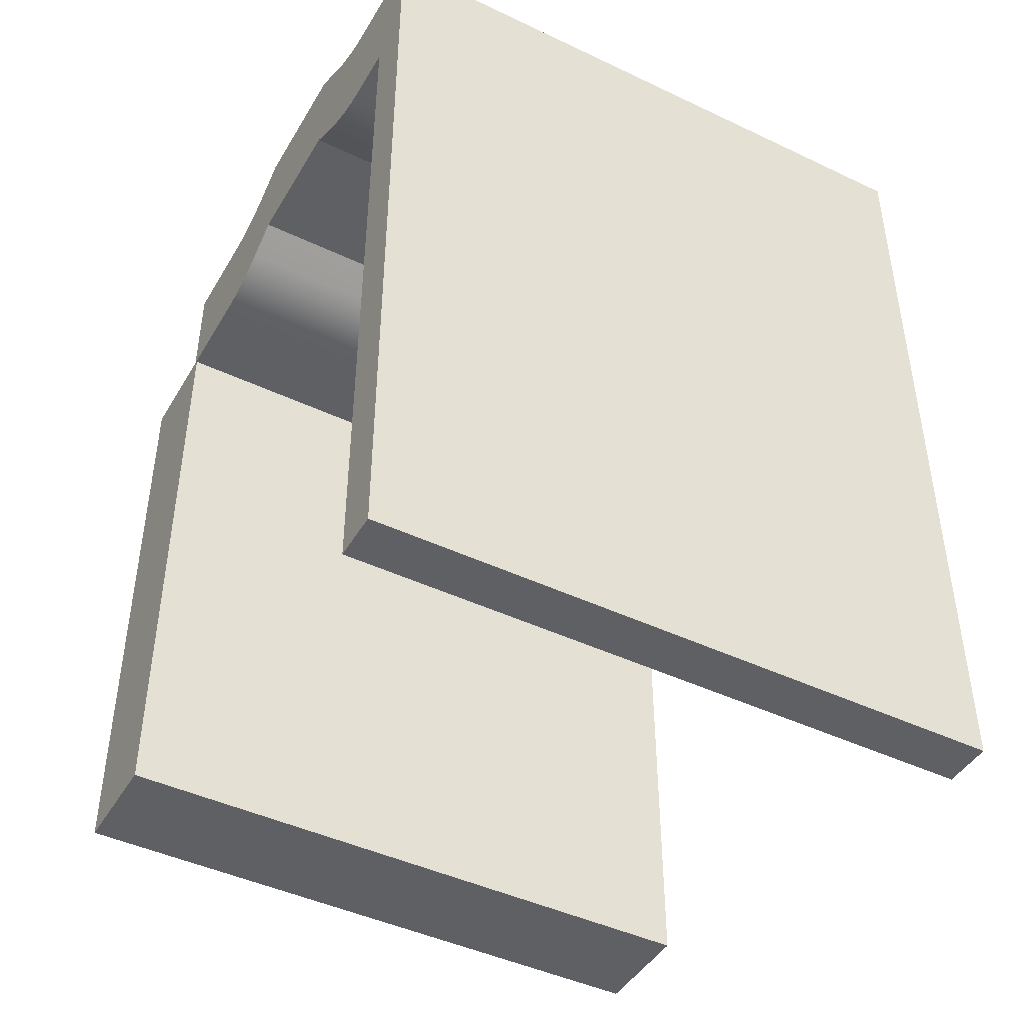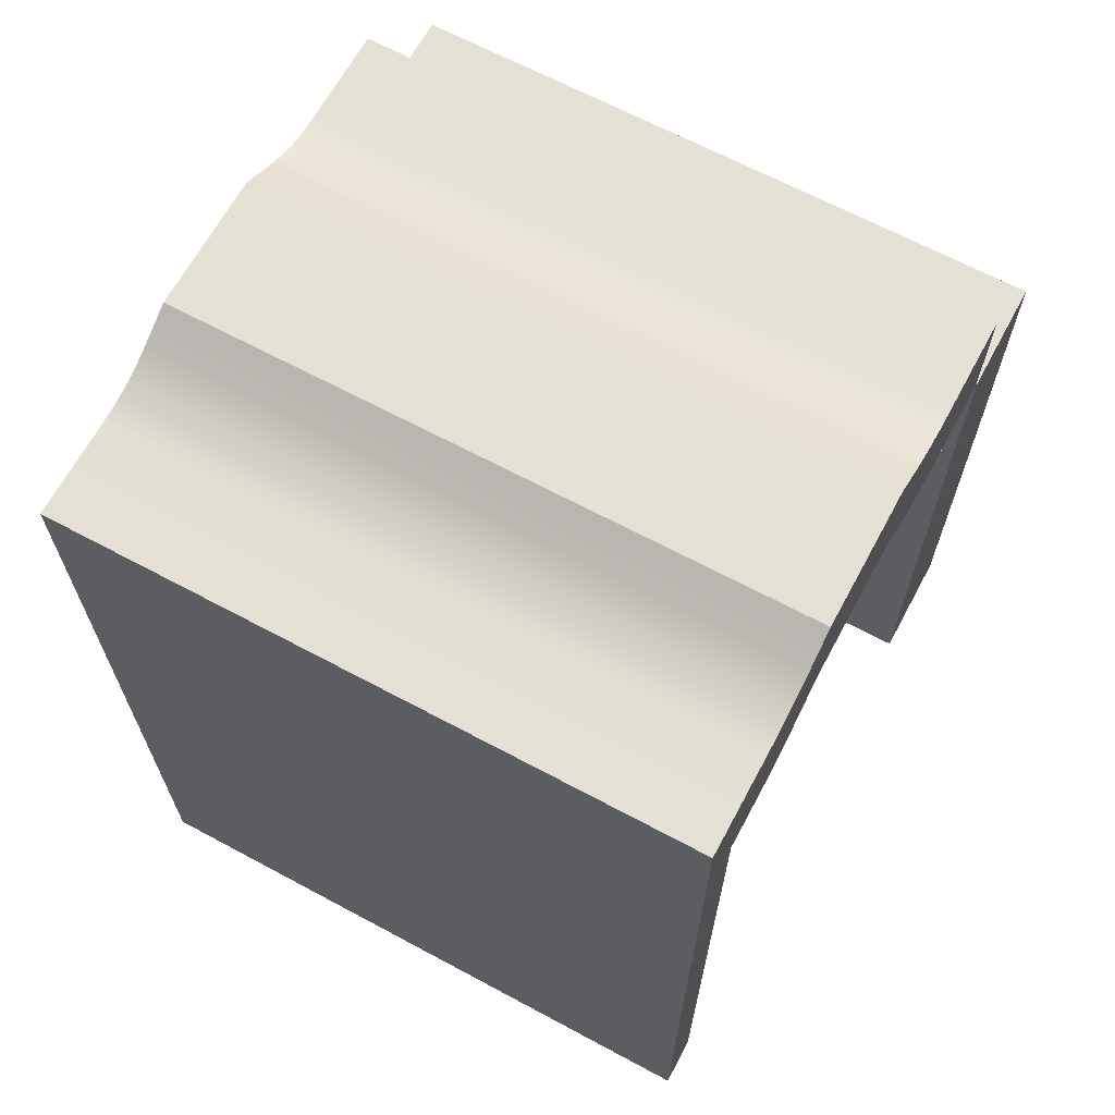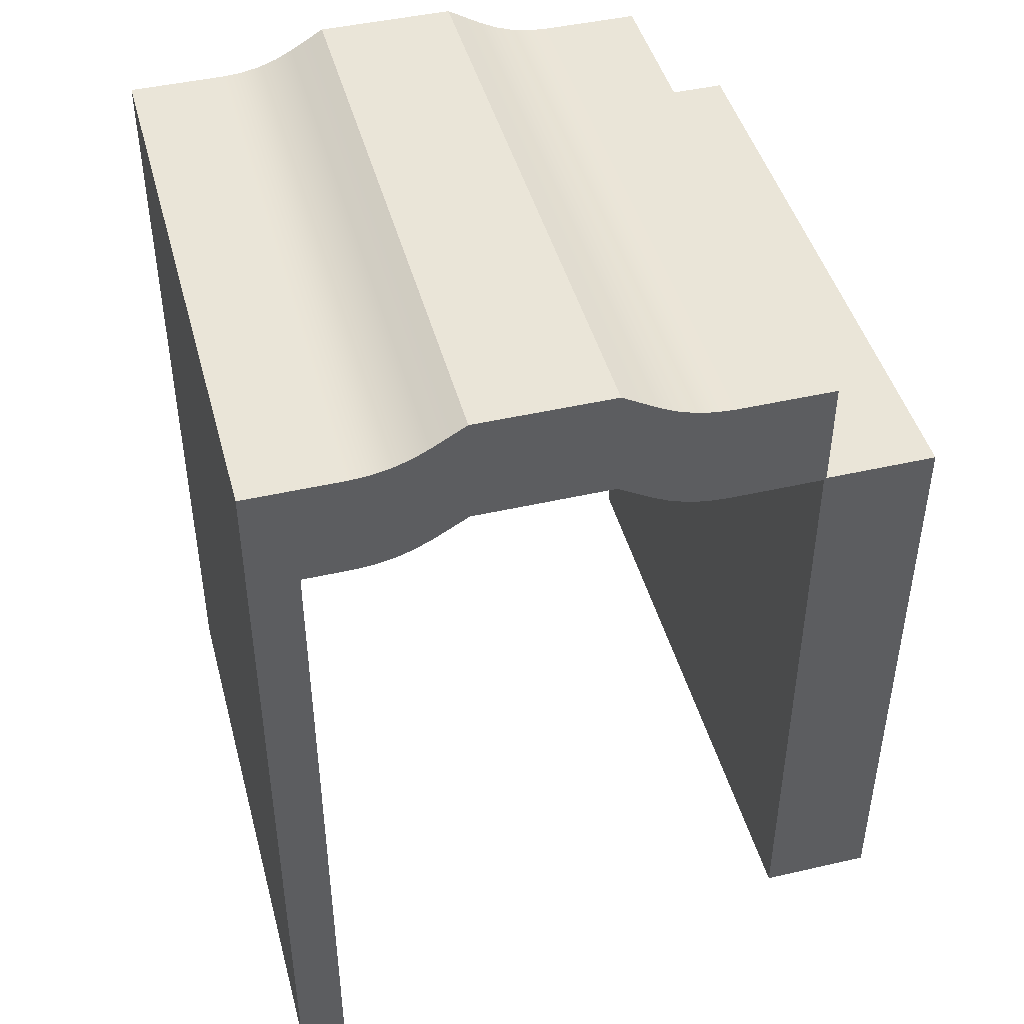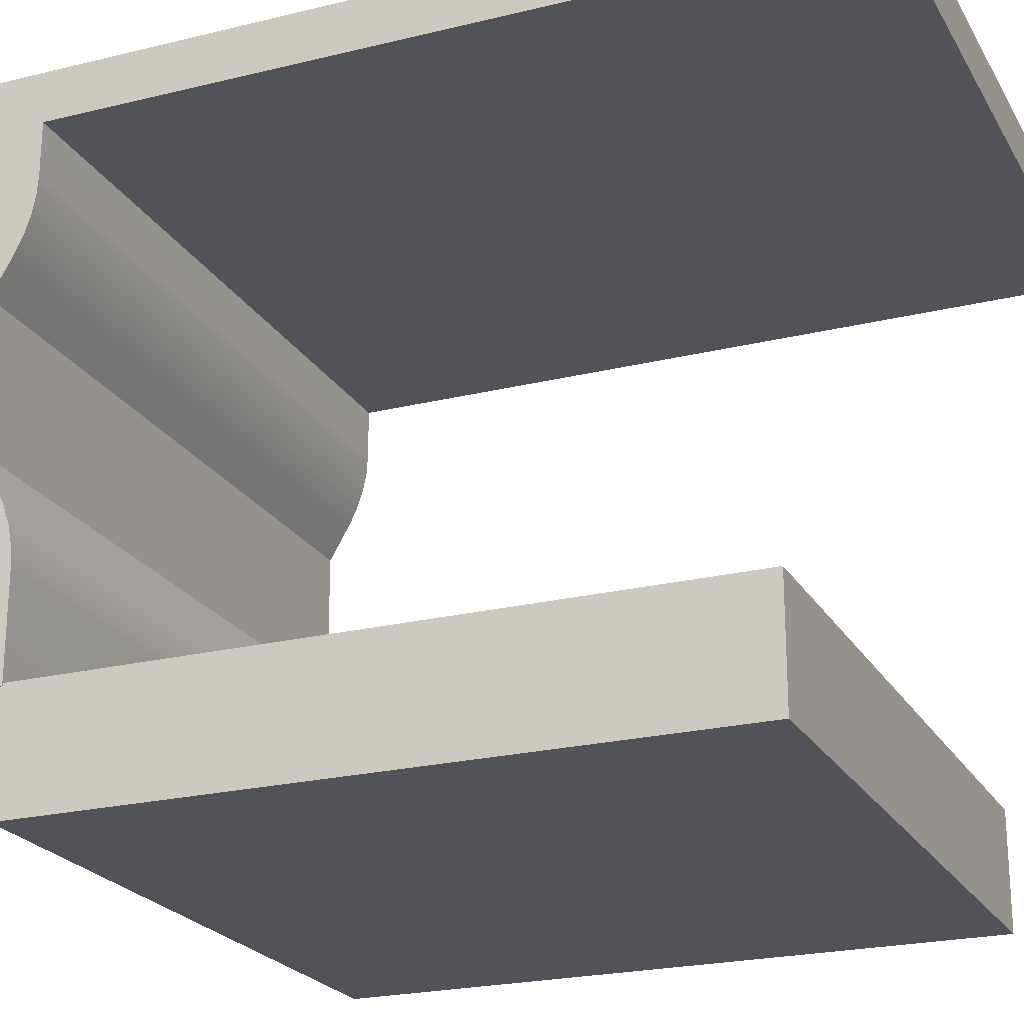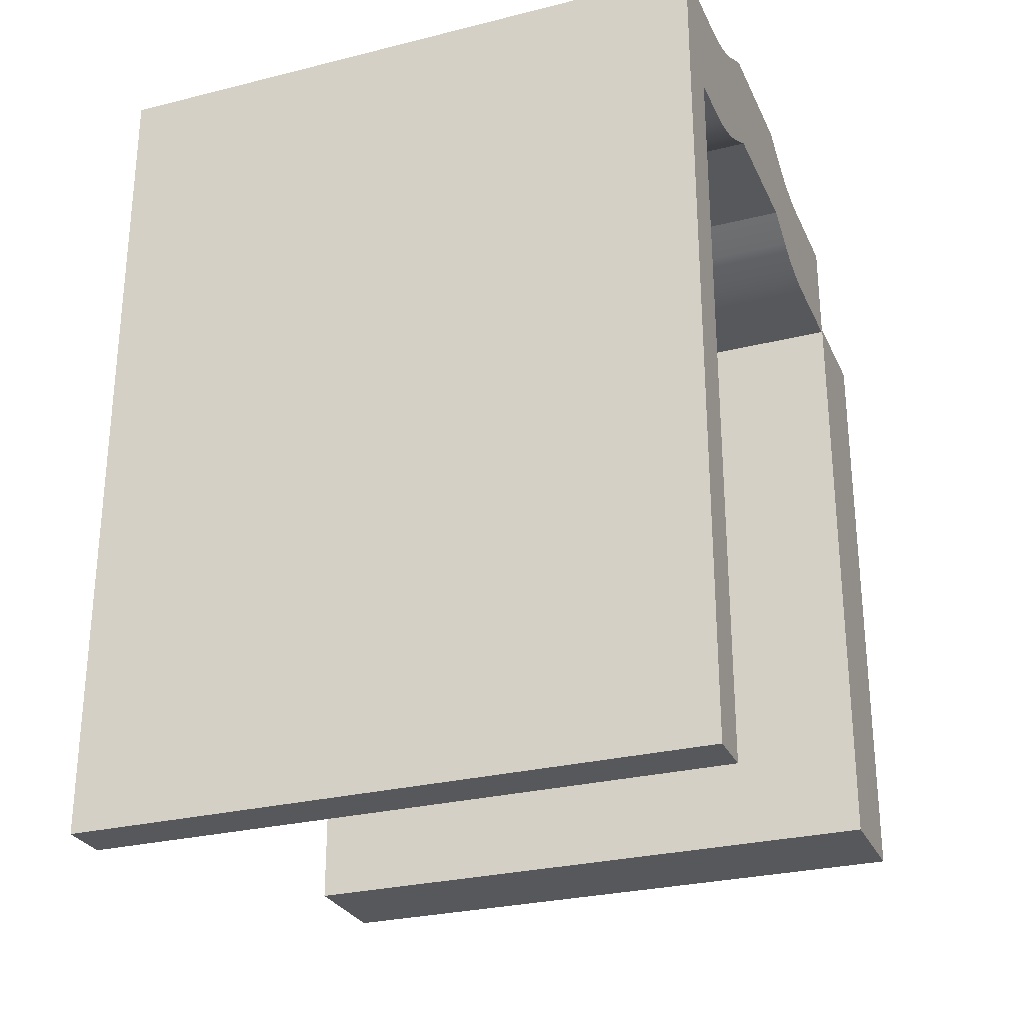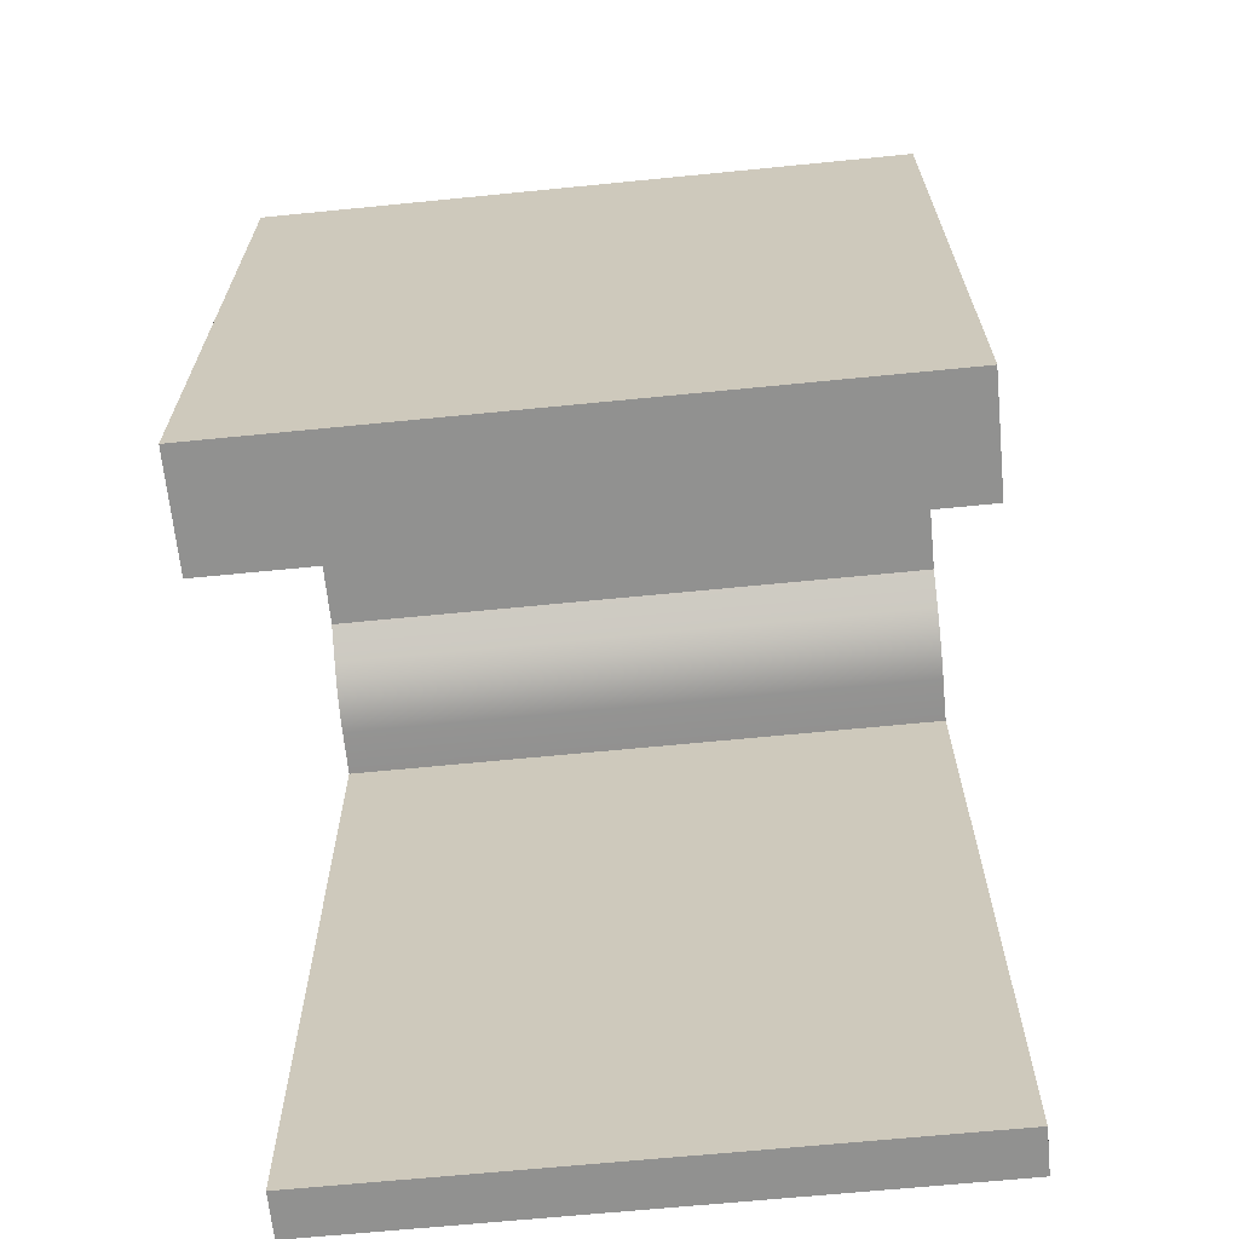
<metadata>
{"format":"obj","ext":"obj","renderer":"f3d","projection":"perspective","resolution":1024,"background":"white","views":[{"elev":-44.7,"azim":151.1,"up":"+Z"},{"elev":66.1,"azim":-151.7,"up":"+Z"},{"elev":45.1,"azim":-104.9,"up":"+Z"},{"elev":-22.7,"azim":112.9,"up":"+Y"},{"elev":-27.9,"azim":-159.1,"up":"+Z"},{"elev":-66.0,"azim":5.7,"up":"+Z"}]}
</metadata>
<code>
g default
v -639.6 -197.6 -1213
v -639.6 -197.6 -1113
v -639.6 295.2 -1213
v -639.6 295.2 -1113
v -70.77 295.2 -1213
v -70.77 295.2 -1113
v -70.77 -197.6 -1213
v -70.77 -197.6 -1113
v -70.77 -12.78 -1177
v -70.77 110.4 -1177
v -639.6 110.4 -1177
v -639.6 -12.78 -1177
v -639.6 110.4 -1077
v -639.6 -12.78 -1077
v -70.77 -12.78 -1077
v -70.77 110.4 -1077
v -70.77 -110 -1213
v -70.77 -92.63 -1212
v -70.77 -75.6 -1208
v -70.77 -59.16 -1203
v -70.77 -43.59 -1195
v -639.6 -110 -1213
v -639.6 -92.63 -1212
v -639.6 -75.6 -1208
v -639.6 -59.16 -1203
v -639.6 -43.59 -1195
v -639.6 -110 -1113
v -639.6 -92.63 -1112
v -639.6 -75.6 -1108
v -639.6 -59.16 -1103
v -639.6 -43.59 -1095
v -70.77 -110 -1113
v -70.77 -92.63 -1112
v -70.77 -75.6 -1108
v -70.77 -59.16 -1103
v -70.77 -43.59 -1095
v -70.77 207.6 -1213
v -70.77 190.2 -1212
v -70.77 173.2 -1208
v -70.77 156.8 -1203
v -70.77 141.2 -1195
v -639.6 207.6 -1213
v -639.6 190.2 -1212
v -639.6 173.2 -1208
v -639.6 156.8 -1203
v -639.6 141.2 -1195
v -639.6 207.6 -1113
v -639.6 190.2 -1112
v -639.6 173.2 -1108
v -639.6 156.8 -1103
v -639.6 141.2 -1095
v -70.77 207.6 -1113
v -70.77 190.2 -1112
v -70.77 173.2 -1108
v -70.77 156.8 -1103
v -70.77 141.2 -1095
v -639.6 251.4 -1213
v -639.6 251.4 -1113
v -70.77 251.4 -1113
v -70.77 251.4 -1213
v -70.62 295.2 -1775
v -70.62 295.2 -1875
v -639.5 295.2 -1775
v -639.5 295.2 -1875
v -639.5 251.4 -1775
v -639.5 251.4 -1875
v -70.62 251.4 -1875
v -70.62 251.4 -1775
g polySurface5 modulo_recto2
f 3 4 6 5
f 7 8 2 1
f 9 10 16 15
f 10 9 12 11
f 11 12 14 13
f 13 14 15 16
f 57 58 4 3
f 5 6 59 60
f 58 59 6 4
f 7 1 22 17
f 1 2 27 22
f 2 8 32 27
f 17 32 8 7
f 21 26 12 9
f 26 31 14 12
f 31 36 15 14
f 9 15 36 21
f 10 11 46 41
f 11 13 51 46
f 13 16 56 51
f 41 56 16 10
f 20 21 36 35
f 19 20 35 34
f 17 18 33 32
f 18 19 34 33
f 21 20 25 26
f 20 19 24 25
f 19 18 23 24
f 18 17 22 23
f 26 25 30 31
f 25 24 29 30
f 24 23 28 29
f 23 22 27 28
f 31 30 35 36
f 30 29 34 35
f 29 28 33 34
f 28 27 32 33
f 40 41 46 45
f 39 40 45 44
f 37 38 43 42
f 38 39 44 43
f 45 46 51 50
f 44 45 50 49
f 42 43 48 47
f 43 44 49 48
f 50 51 56 55
f 49 50 55 54
f 47 48 53 52
f 48 49 54 53
f 41 40 55 56
f 40 39 54 55
f 39 38 53 54
f 38 37 52 53
f 42 47 58 57
f 47 52 59 58
f 60 59 52 37
f 37 42 57 60
f 61 62 64 63
f 63 64 66 65
f 67 66 64 62
f 68 67 62 61
f 5 60 68 61
f 60 57 65 68
f 57 3 63 65
f 3 5 61 63
f 66 67 68 65
g default
v -640.4 -295.2 -1210
v -71.46 -295.2 -1210
v -640.4 -195.2 -1210
v -71.46 -195.2 -1210
v -640.4 -195.2 -1779
v -71.46 -195.2 -1779
v -640.4 -295.2 -1779
v -71.46 -295.2 -1779
g modulo_recto2 polySurface4
f 69 70 72 71
f 71 72 74 73
f 73 74 76 75
f 75 76 70 69
f 70 76 74 72
f 75 69 71 73

</code>
